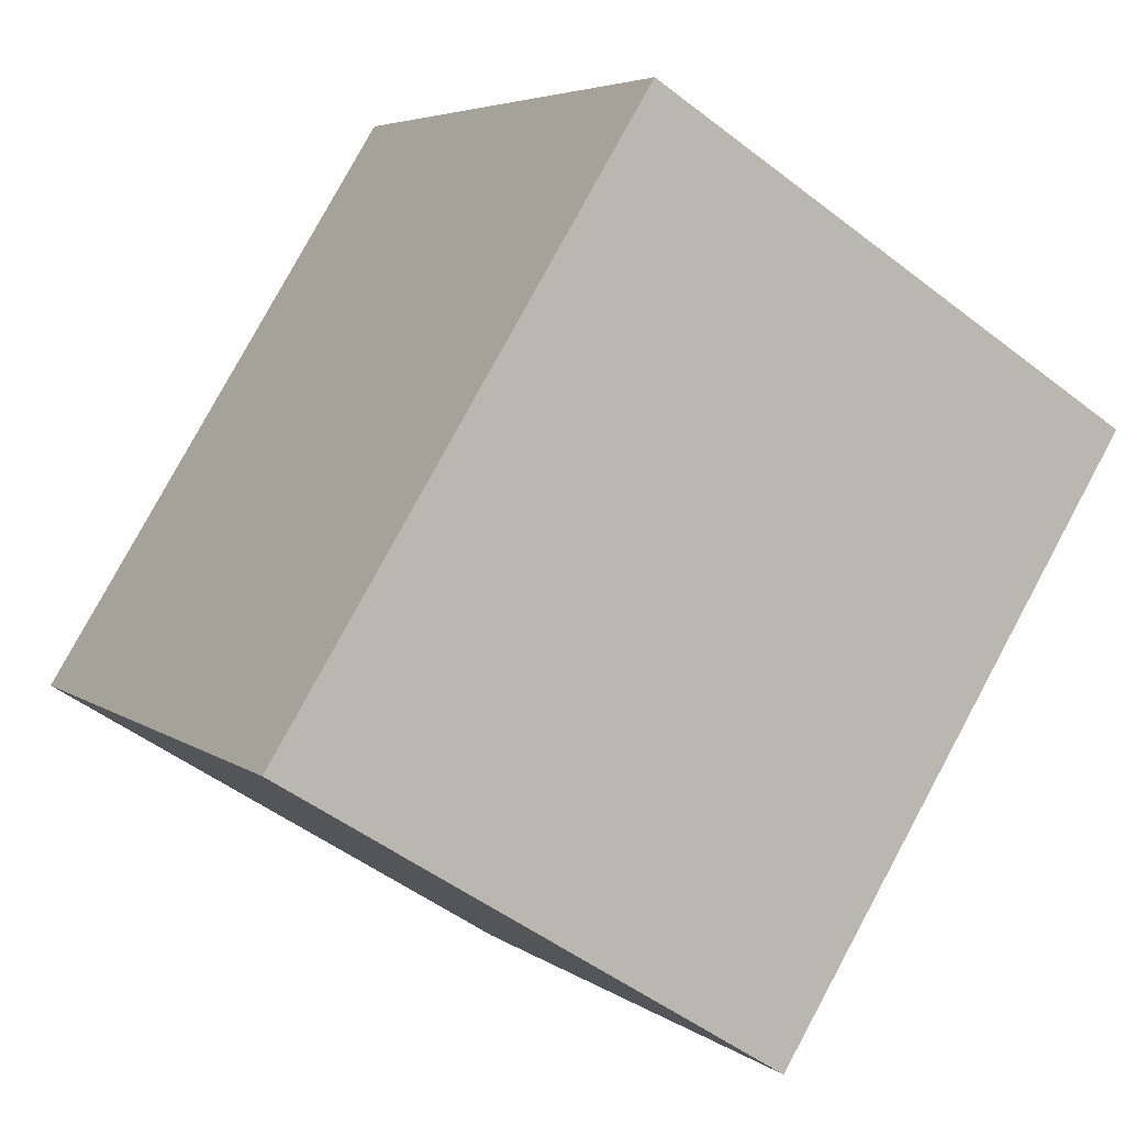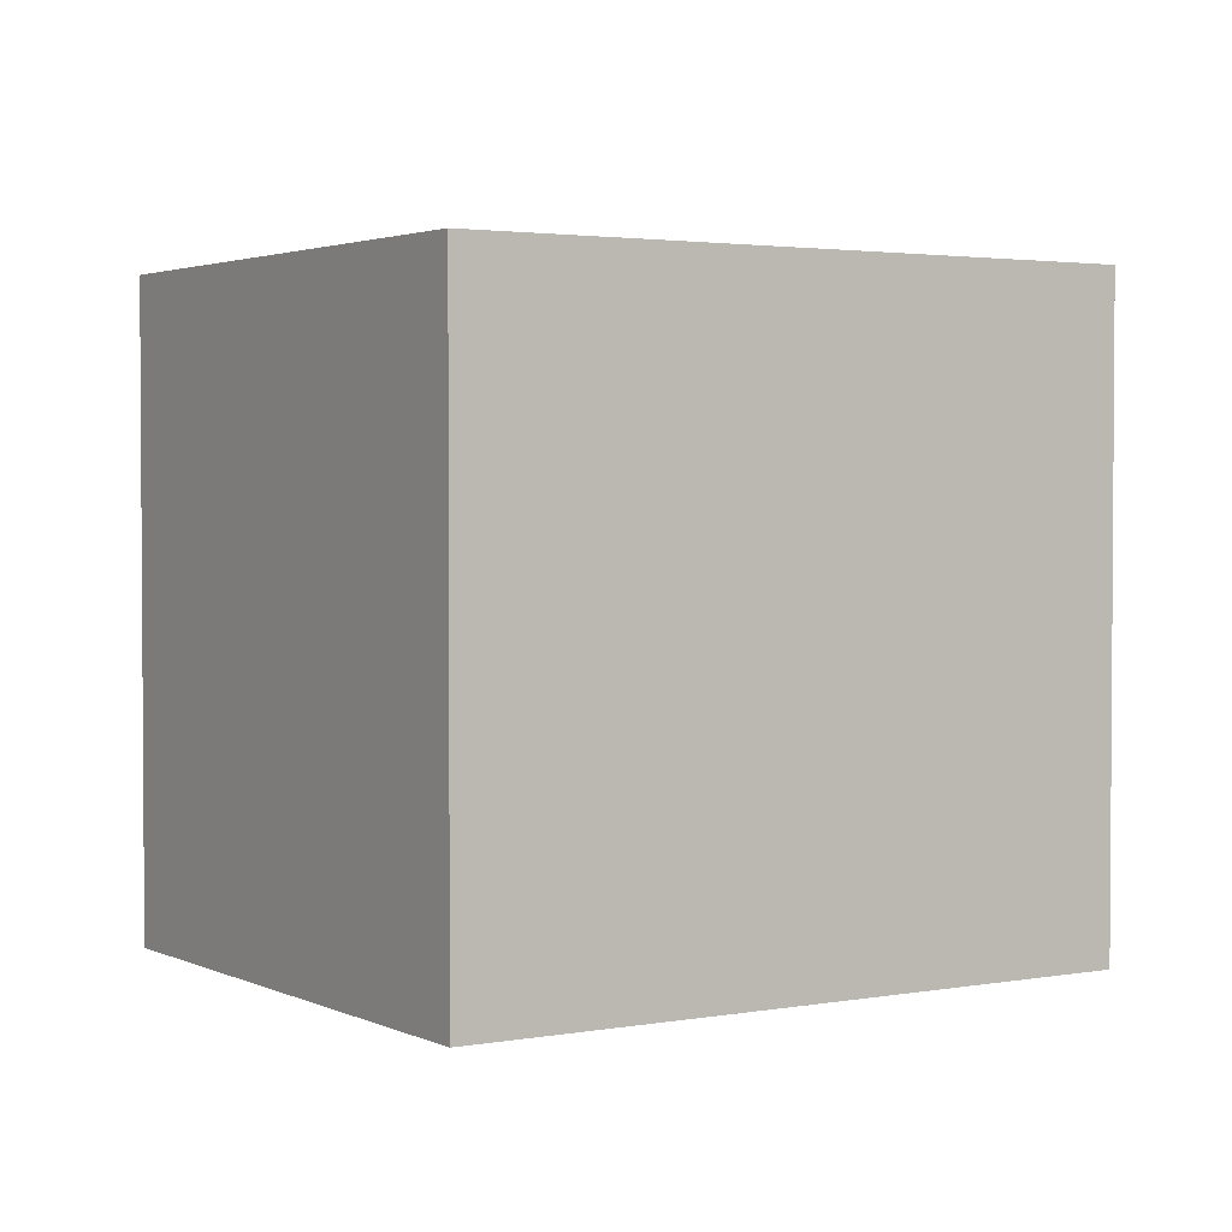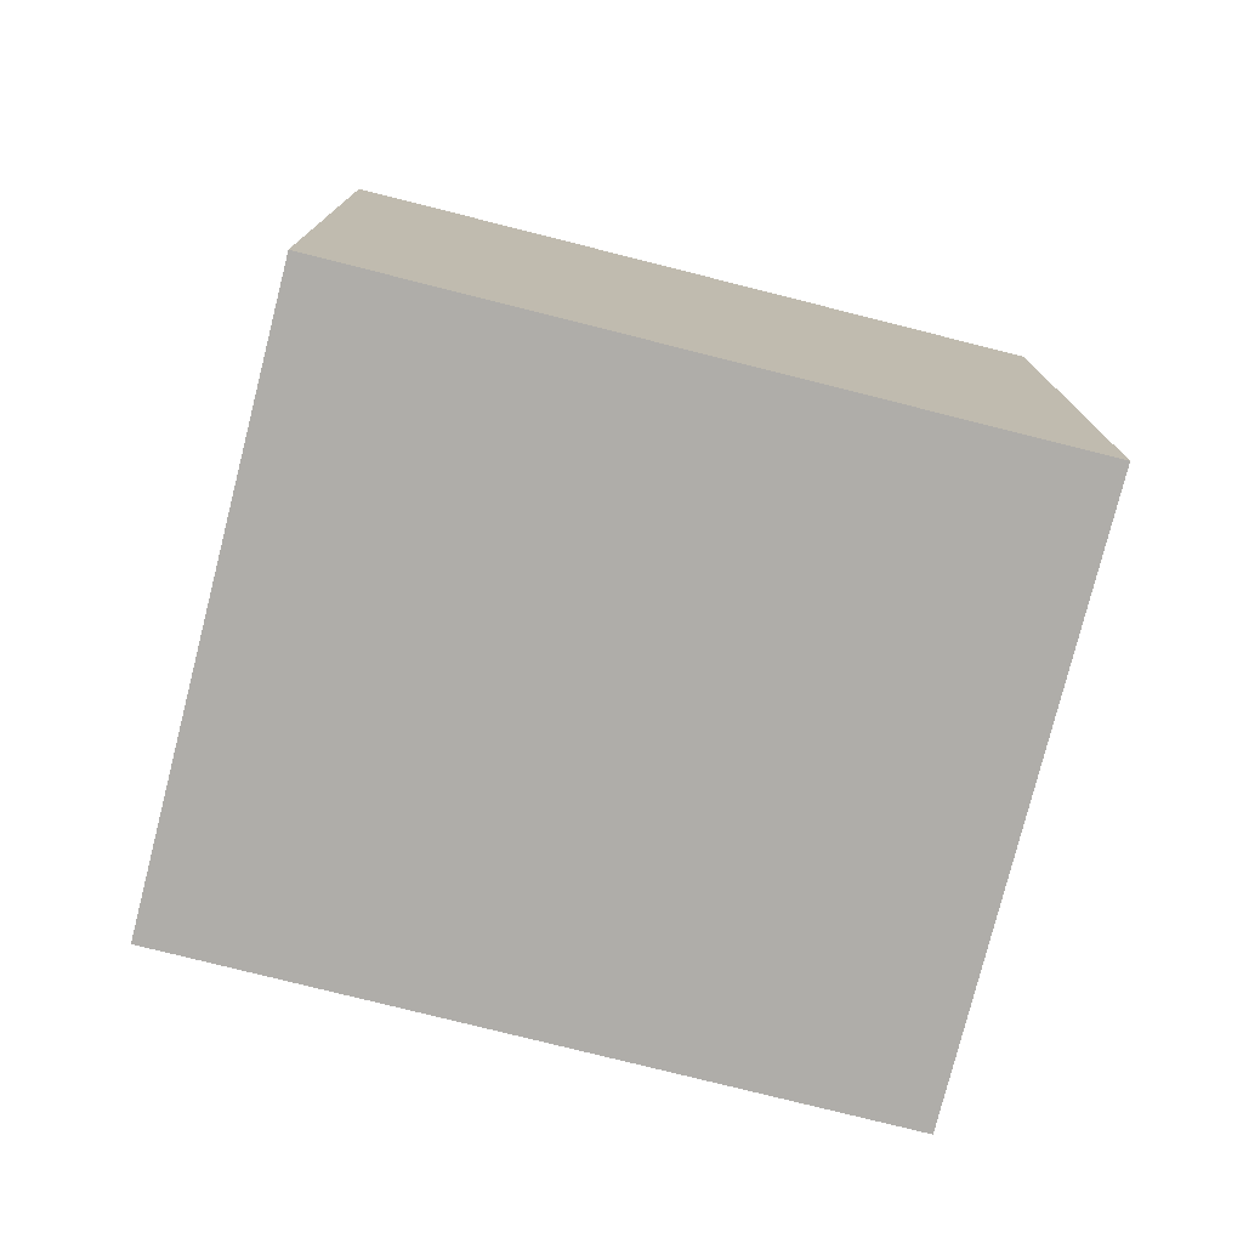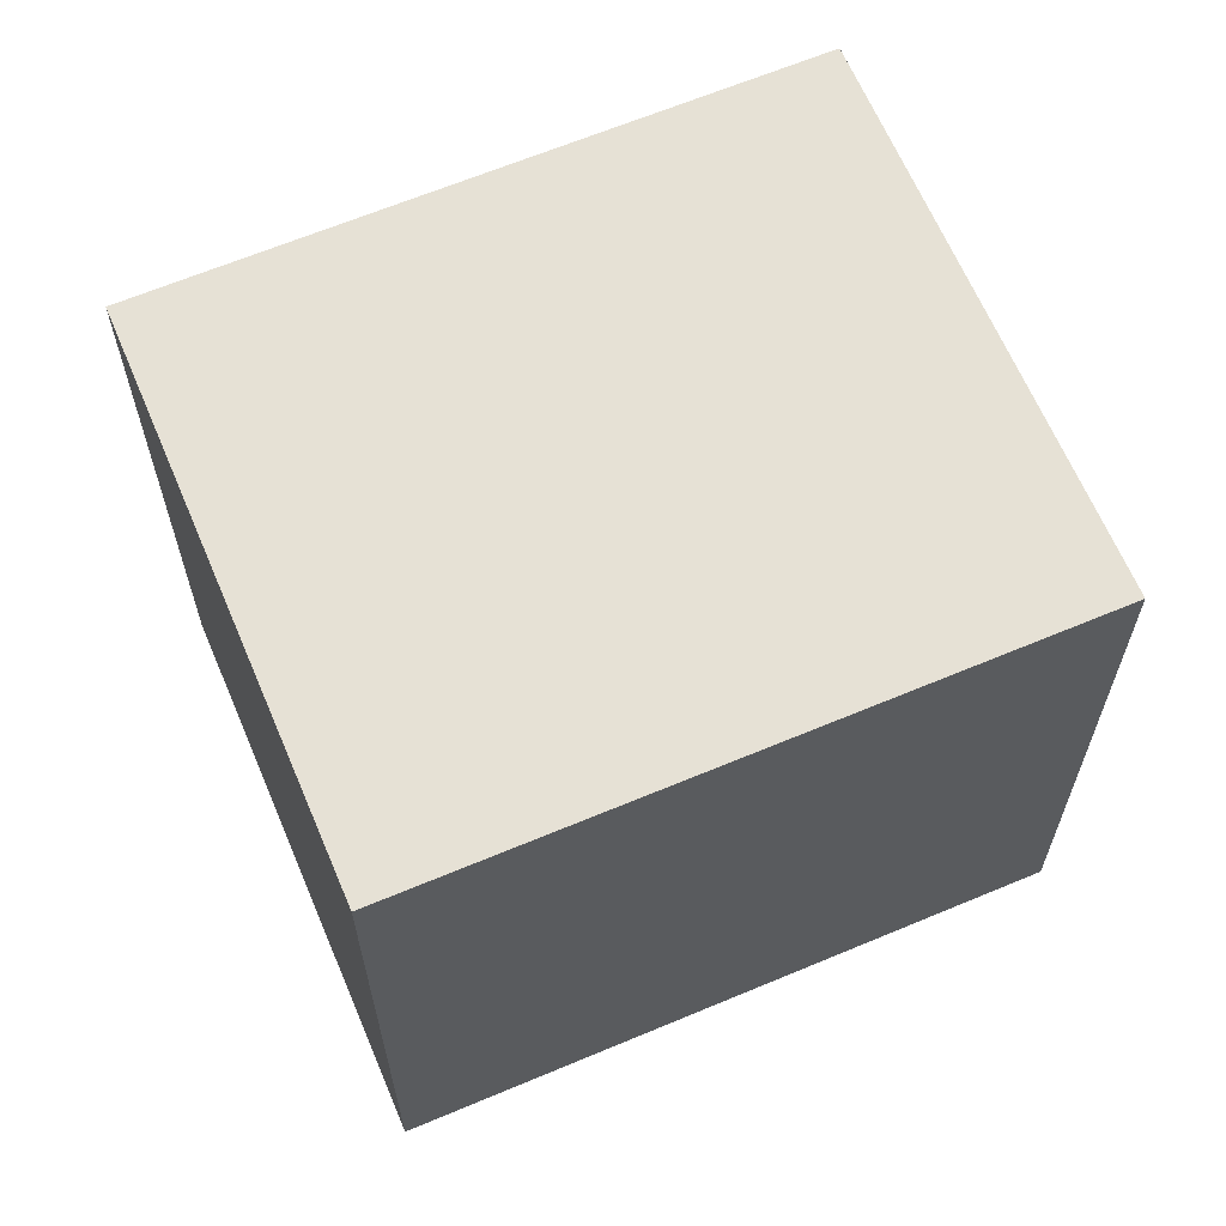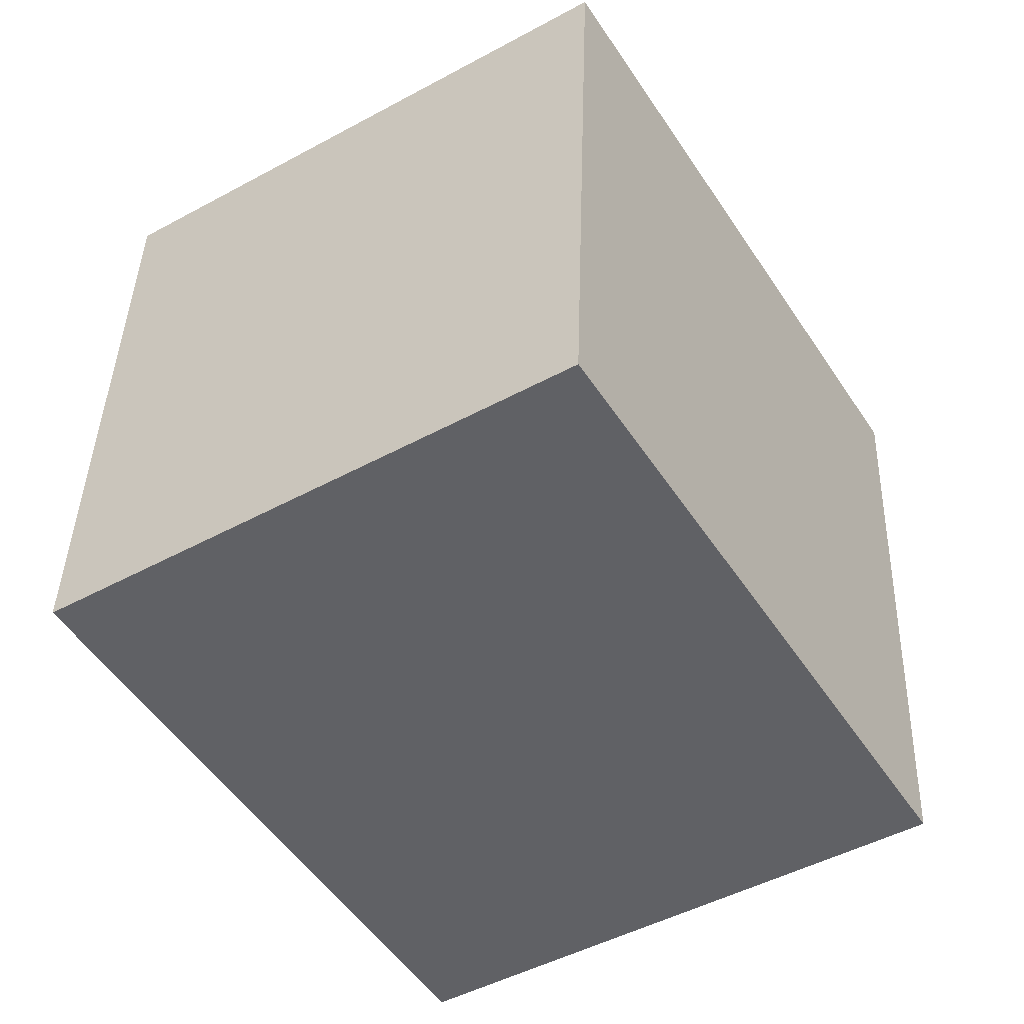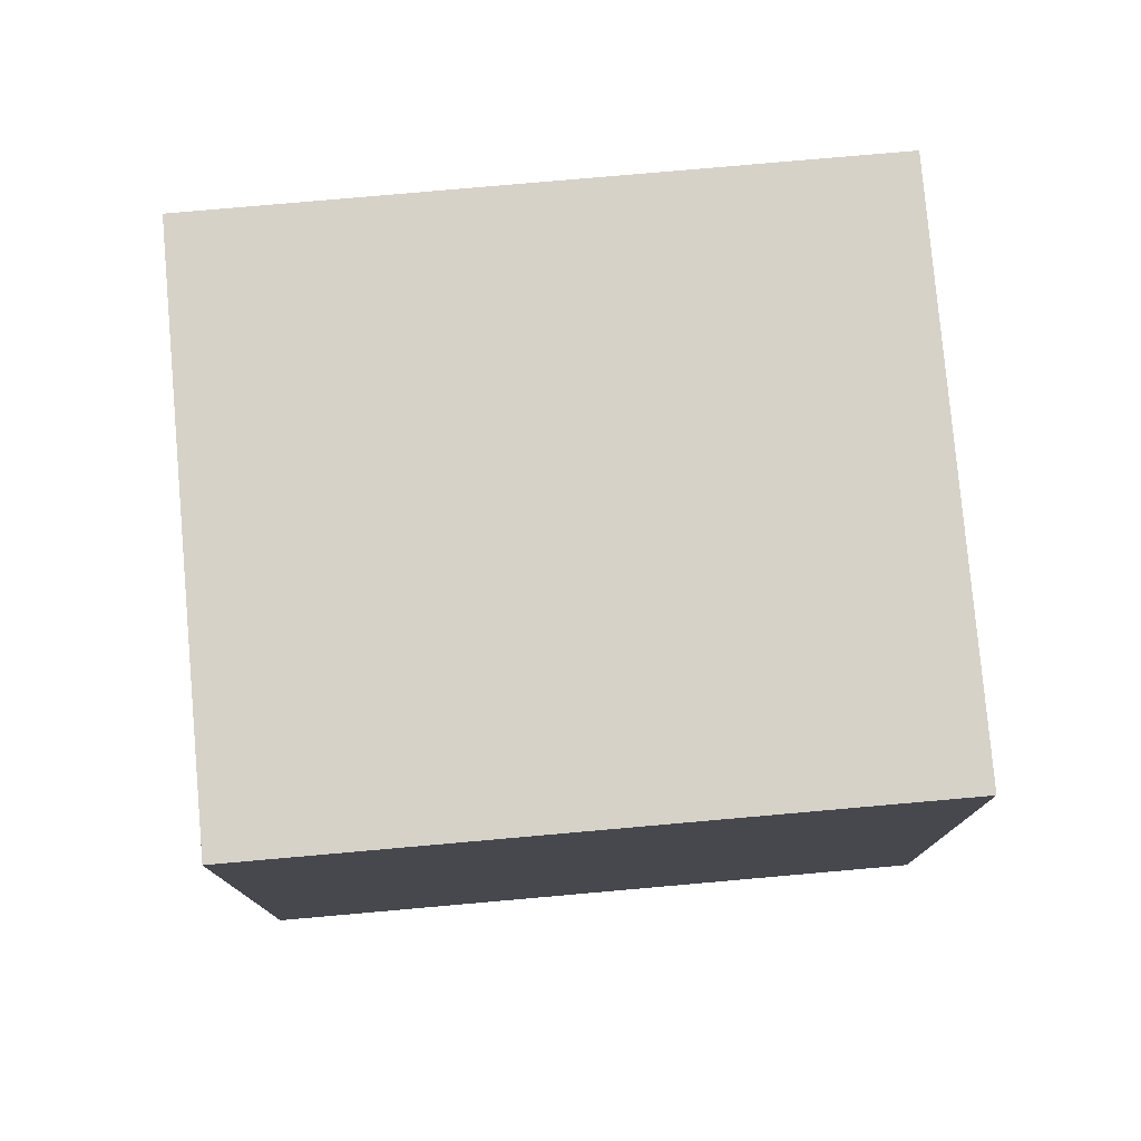
<metadata>
{"format":"obj","ext":"obj","renderer":"f3d","projection":"perspective","resolution":1024,"background":"white","views":[{"elev":4.9,"azim":153.8,"up":"+Z"},{"elev":2.5,"azim":25.3,"up":"+Y"},{"elev":-77.4,"azim":-136.1,"up":"+Y"},{"elev":64.7,"azim":-144.9,"up":"+Y"},{"elev":40.8,"azim":1.8,"up":"+Z"},{"elev":78.4,"azim":-127.0,"up":"+Y"}]}
</metadata>
<code>
v  1.336 2.341 -2.141
v  1.837 2.341 1.147
v  3.174 2.341 -0.995
v  0 2.341 1.433e-16
v  3.174 6.093e-17 -0.995
v  1.336 1.311e-16 -2.141
v  0 0 0
v  1.837 -7.023e-17 1.147
g defaultobject
f 1 2 3
f 2 1 4
f 5 1 3
f 1 5 6
f 6 4 1
f 4 6 7
f 7 2 4
f 2 7 8
f 8 3 2
f 3 8 5
f 8 6 5
f 6 8 7

</code>
